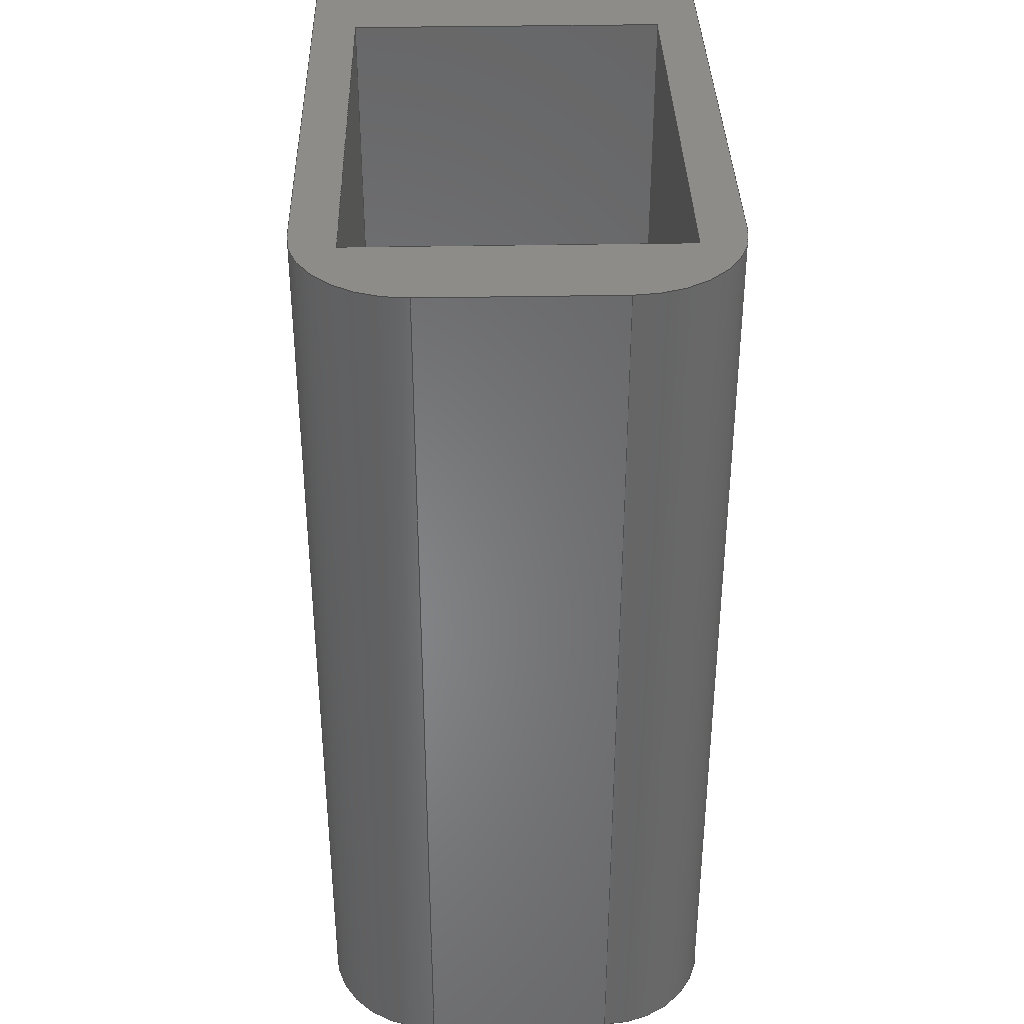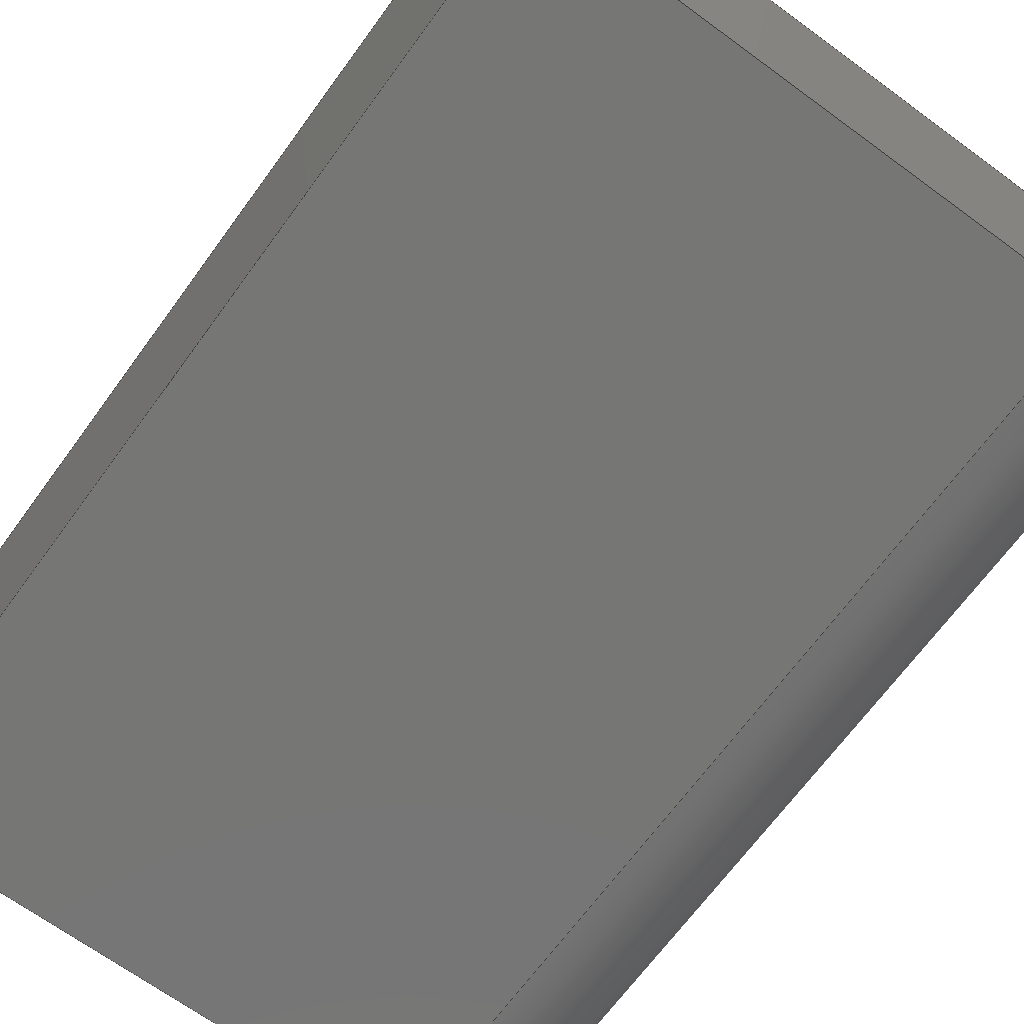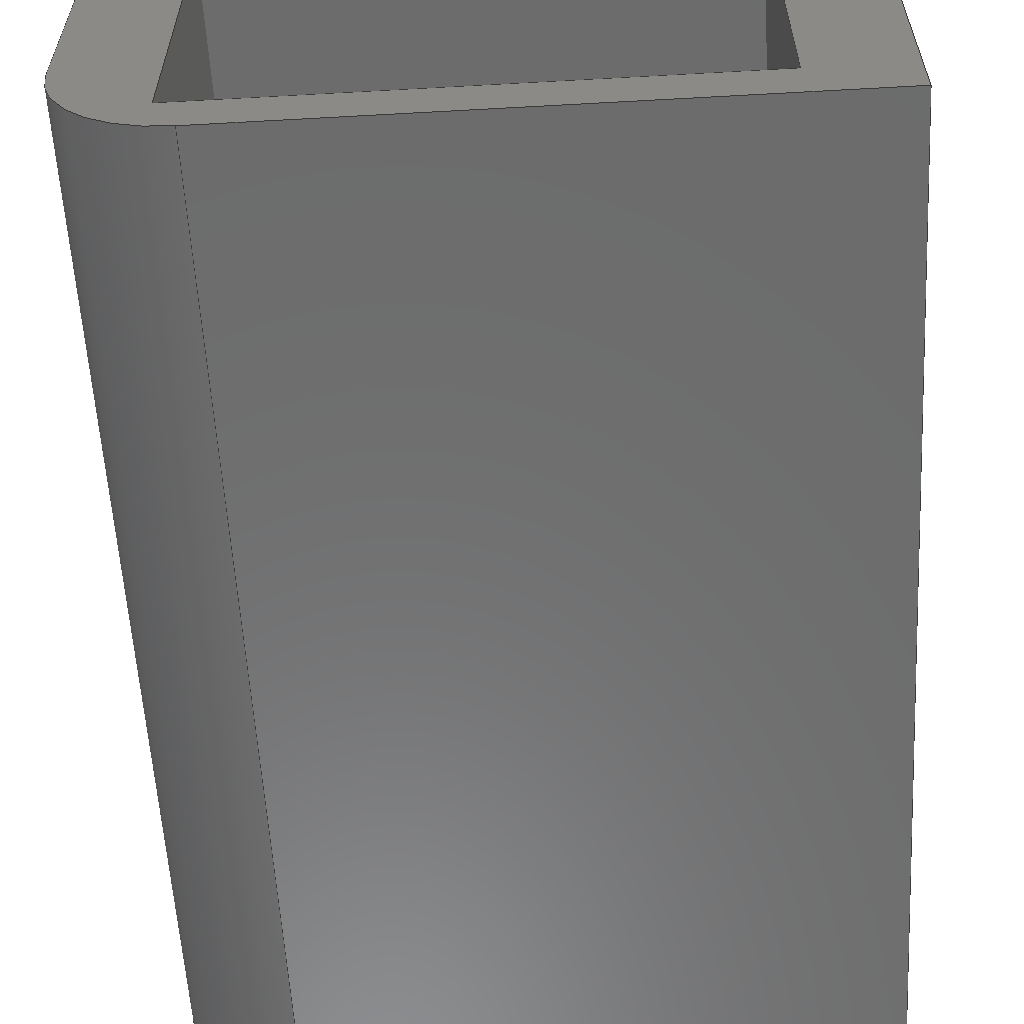
<metadata>
{"format":"step","ext":"step","renderer":"f3d","projection":"perspective","resolution":1024,"background":"white","views":[{"elev":36.2,"azim":88.6,"up":"+Y"},{"elev":-68.3,"azim":-36.2,"up":"+Z"},{"elev":-58.5,"azim":-176.7,"up":"+Z"}]}
</metadata>
<code>
ISO-10303-21;
DATA;
#1=SHAPE_REPRESENTATION_RELATIONSHIP('','',#234,#2);
#2=ADVANCED_BREP_SHAPE_REPRESENTATION('',(#232),#380);
#3=CYLINDRICAL_SURFACE('',#250,0.00635);
#4=CYLINDRICAL_SURFACE('',#251,0.00635);
#5=CIRCLE('',#245,0.00635);
#6=CIRCLE('',#246,0.00635);
#7=CIRCLE('',#248,0.00635);
#8=CIRCLE('',#249,0.00635);
#9=ORIENTED_EDGE('',*,*,#69,.F.);
#10=ORIENTED_EDGE('',*,*,#70,.F.);
#11=ORIENTED_EDGE('',*,*,#71,.T.);
#12=ORIENTED_EDGE('',*,*,#72,.T.);
#13=ORIENTED_EDGE('',*,*,#73,.F.);
#14=ORIENTED_EDGE('',*,*,#72,.F.);
#15=ORIENTED_EDGE('',*,*,#74,.T.);
#16=ORIENTED_EDGE('',*,*,#75,.T.);
#17=ORIENTED_EDGE('',*,*,#76,.T.);
#18=ORIENTED_EDGE('',*,*,#77,.T.);
#19=ORIENTED_EDGE('',*,*,#75,.F.);
#20=ORIENTED_EDGE('',*,*,#78,.F.);
#21=ORIENTED_EDGE('',*,*,#79,.T.);
#22=ORIENTED_EDGE('',*,*,#80,.T.);
#23=ORIENTED_EDGE('',*,*,#81,.F.);
#24=ORIENTED_EDGE('',*,*,#82,.T.);
#25=ORIENTED_EDGE('',*,*,#83,.F.);
#26=ORIENTED_EDGE('',*,*,#84,.T.);
#27=ORIENTED_EDGE('',*,*,#85,.T.);
#28=ORIENTED_EDGE('',*,*,#86,.T.);
#29=ORIENTED_EDGE('',*,*,#87,.F.);
#30=ORIENTED_EDGE('',*,*,#86,.F.);
#31=ORIENTED_EDGE('',*,*,#88,.T.);
#32=ORIENTED_EDGE('',*,*,#89,.T.);
#33=ORIENTED_EDGE('',*,*,#90,.F.);
#34=ORIENTED_EDGE('',*,*,#91,.T.);
#35=ORIENTED_EDGE('',*,*,#92,.T.);
#36=ORIENTED_EDGE('',*,*,#89,.F.);
#37=ORIENTED_EDGE('',*,*,#70,.T.);
#38=ORIENTED_EDGE('',*,*,#93,.T.);
#39=ORIENTED_EDGE('',*,*,#76,.F.);
#40=ORIENTED_EDGE('',*,*,#94,.F.);
#41=ORIENTED_EDGE('',*,*,#81,.T.);
#42=ORIENTED_EDGE('',*,*,#95,.T.);
#43=ORIENTED_EDGE('',*,*,#90,.T.);
#44=ORIENTED_EDGE('',*,*,#88,.F.);
#45=ORIENTED_EDGE('',*,*,#85,.F.);
#46=ORIENTED_EDGE('',*,*,#96,.T.);
#47=ORIENTED_EDGE('',*,*,#71,.F.);
#48=ORIENTED_EDGE('',*,*,#94,.T.);
#49=ORIENTED_EDGE('',*,*,#78,.T.);
#50=ORIENTED_EDGE('',*,*,#74,.F.);
#51=ORIENTED_EDGE('',*,*,#92,.F.);
#52=ORIENTED_EDGE('',*,*,#97,.T.);
#53=ORIENTED_EDGE('',*,*,#79,.F.);
#54=ORIENTED_EDGE('',*,*,#98,.T.);
#55=ORIENTED_EDGE('',*,*,#83,.T.);
#56=ORIENTED_EDGE('',*,*,#87,.T.);
#57=ORIENTED_EDGE('',*,*,#95,.F.);
#58=ORIENTED_EDGE('',*,*,#80,.F.);
#59=ORIENTED_EDGE('',*,*,#97,.F.);
#60=ORIENTED_EDGE('',*,*,#91,.F.);
#61=ORIENTED_EDGE('',*,*,#96,.F.);
#62=ORIENTED_EDGE('',*,*,#84,.F.);
#63=ORIENTED_EDGE('',*,*,#98,.F.);
#64=ORIENTED_EDGE('',*,*,#82,.F.);
#65=ORIENTED_EDGE('',*,*,#73,.T.);
#66=ORIENTED_EDGE('',*,*,#77,.F.);
#67=ORIENTED_EDGE('',*,*,#93,.F.);
#68=ORIENTED_EDGE('',*,*,#69,.T.);
#69=EDGE_CURVE('',#99,#100,#119,.T.);
#70=EDGE_CURVE('',#101,#99,#120,.T.);
#71=EDGE_CURVE('',#101,#102,#121,.T.);
#72=EDGE_CURVE('',#102,#100,#122,.T.);
#73=EDGE_CURVE('',#100,#103,#123,.T.);
#74=EDGE_CURVE('',#102,#104,#124,.T.);
#75=EDGE_CURVE('',#104,#103,#125,.T.);
#76=EDGE_CURVE('',#105,#106,#126,.T.);
#77=EDGE_CURVE('',#106,#103,#127,.T.);
#78=EDGE_CURVE('',#105,#104,#128,.T.);
#79=EDGE_CURVE('',#107,#108,#129,.T.);
#80=EDGE_CURVE('',#108,#109,#130,.F.);
#81=EDGE_CURVE('',#110,#109,#131,.T.);
#82=EDGE_CURVE('',#110,#107,#132,.T.);
#83=EDGE_CURVE('',#111,#112,#133,.T.);
#84=EDGE_CURVE('',#111,#113,#134,.F.);
#85=EDGE_CURVE('',#113,#114,#135,.T.);
#86=EDGE_CURVE('',#114,#112,#136,.T.);
#87=EDGE_CURVE('',#112,#115,#137,.T.);
#88=EDGE_CURVE('',#114,#116,#138,.T.);
#89=EDGE_CURVE('',#116,#115,#139,.T.);
#90=EDGE_CURVE('',#117,#116,#140,.T.);
#91=EDGE_CURVE('',#117,#118,#141,.T.);
#92=EDGE_CURVE('',#118,#115,#142,.T.);
#93=EDGE_CURVE('',#99,#106,#143,.T.);
#94=EDGE_CURVE('',#101,#105,#144,.T.);
#95=EDGE_CURVE('',#109,#117,#5,.F.);
#96=EDGE_CURVE('',#113,#110,#6,.F.);
#97=EDGE_CURVE('',#118,#108,#7,.T.);
#98=EDGE_CURVE('',#107,#111,#8,.T.);
#99=VERTEX_POINT('',#318);
#100=VERTEX_POINT('',#319);
#101=VERTEX_POINT('',#321);
#102=VERTEX_POINT('',#323);
#103=VERTEX_POINT('',#327);
#104=VERTEX_POINT('',#329);
#105=VERTEX_POINT('',#333);
#106=VERTEX_POINT('',#334);
#107=VERTEX_POINT('',#339);
#108=VERTEX_POINT('',#340);
#109=VERTEX_POINT('',#342);
#110=VERTEX_POINT('',#344);
#111=VERTEX_POINT('',#348);
#112=VERTEX_POINT('',#349);
#113=VERTEX_POINT('',#351);
#114=VERTEX_POINT('',#353);
#115=VERTEX_POINT('',#357);
#116=VERTEX_POINT('',#359);
#117=VERTEX_POINT('',#363);
#118=VERTEX_POINT('',#365);
#119=LINE('',#317,#145);
#120=LINE('',#320,#146);
#121=LINE('',#322,#147);
#122=LINE('',#324,#148);
#123=LINE('',#326,#149);
#124=LINE('',#328,#150);
#125=LINE('',#330,#151);
#126=LINE('',#332,#152);
#127=LINE('',#335,#153);
#128=LINE('',#336,#154);
#129=LINE('',#338,#155);
#130=LINE('',#341,#156);
#131=LINE('',#343,#157);
#132=LINE('',#345,#158);
#133=LINE('',#347,#159);
#134=LINE('',#350,#160);
#135=LINE('',#352,#161);
#136=LINE('',#354,#162);
#137=LINE('',#356,#163);
#138=LINE('',#358,#164);
#139=LINE('',#360,#165);
#140=LINE('',#362,#166);
#141=LINE('',#364,#167);
#142=LINE('',#366,#168);
#143=LINE('',#368,#169);
#144=LINE('',#369,#170);
#145=VECTOR('',#257,1);
#146=VECTOR('',#258,1);
#147=VECTOR('',#259,1);
#148=VECTOR('',#260,1);
#149=VECTOR('',#263,1);
#150=VECTOR('',#264,1);
#151=VECTOR('',#265,1);
#152=VECTOR('',#268,1);
#153=VECTOR('',#269,1);
#154=VECTOR('',#270,1);
#155=VECTOR('',#273,1);
#156=VECTOR('',#274,1);
#157=VECTOR('',#275,1);
#158=VECTOR('',#276,1);
#159=VECTOR('',#279,1);
#160=VECTOR('',#280,1);
#161=VECTOR('',#281,1);
#162=VECTOR('',#282,1);
#163=VECTOR('',#285,1);
#164=VECTOR('',#286,1);
#165=VECTOR('',#287,1);
#166=VECTOR('',#290,1);
#167=VECTOR('',#291,1);
#168=VECTOR('',#292,1);
#169=VECTOR('',#295,1);
#170=VECTOR('',#296,1);
#171=EDGE_LOOP('',(#9,#10,#11,#12));
#172=EDGE_LOOP('',(#13,#14,#15,#16));
#173=EDGE_LOOP('',(#17,#18,#19,#20));
#174=EDGE_LOOP('',(#21,#22,#23,#24));
#175=EDGE_LOOP('',(#25,#26,#27,#28));
#176=EDGE_LOOP('',(#29,#30,#31,#32));
#177=EDGE_LOOP('',(#33,#34,#35,#36));
#178=EDGE_LOOP('',(#37,#38,#39,#40));
#179=EDGE_LOOP('',(#41,#42,#43,#44,#45,#46));
#180=EDGE_LOOP('',(#47,#48,#49,#50));
#181=EDGE_LOOP('',(#51,#52,#53,#54,#55,#56));
#182=EDGE_LOOP('',(#57,#58,#59,#60));
#183=EDGE_LOOP('',(#61,#62,#63,#64));
#184=EDGE_LOOP('',(#65,#66,#67,#68));
#185=FACE_BOUND('',#171,.T.);
#186=FACE_BOUND('',#172,.T.);
#187=FACE_BOUND('',#173,.T.);
#188=FACE_BOUND('',#174,.T.);
#189=FACE_BOUND('',#175,.T.);
#190=FACE_BOUND('',#176,.T.);
#191=FACE_BOUND('',#177,.T.);
#192=FACE_BOUND('',#178,.T.);
#193=FACE_BOUND('',#179,.T.);
#194=FACE_BOUND('',#180,.T.);
#195=FACE_BOUND('',#181,.T.);
#196=FACE_BOUND('',#182,.T.);
#197=FACE_BOUND('',#183,.T.);
#198=FACE_BOUND('',#184,.T.);
#199=PLANE('',#236);
#200=PLANE('',#237);
#201=PLANE('',#238);
#202=PLANE('',#239);
#203=PLANE('',#240);
#204=PLANE('',#241);
#205=PLANE('',#242);
#206=PLANE('',#243);
#207=PLANE('',#244);
#208=PLANE('',#247);
#209=PLANE('',#252);
#210=ADVANCED_FACE('',(#185),#199,.T.);
#211=ADVANCED_FACE('',(#186),#200,.T.);
#212=ADVANCED_FACE('',(#187),#201,.F.);
#213=ADVANCED_FACE('',(#188),#202,.F.);
#214=ADVANCED_FACE('',(#189),#203,.T.);
#215=ADVANCED_FACE('',(#190),#204,.T.);
#216=ADVANCED_FACE('',(#191),#205,.F.);
#217=ADVANCED_FACE('',(#192),#206,.F.);
#218=ADVANCED_FACE('',(#193,#194),#207,.F.);
#219=ADVANCED_FACE('',(#195),#208,.T.);
#220=ADVANCED_FACE('',(#196),#3,.T.);
#221=ADVANCED_FACE('',(#197),#4,.T.);
#222=ADVANCED_FACE('',(#198),#209,.F.);
#223=CLOSED_SHELL('',(#210,#211,#212,#213,#214,#215,#216,#217,#218,#219,
#220,#221,#222));
#224=STYLED_ITEM('',(#225),#232);
#225=PRESENTATION_STYLE_ASSIGNMENT((#226));
#226=SURFACE_STYLE_USAGE(.BOTH.,#227);
#227=SURFACE_SIDE_STYLE('',(#228));
#228=SURFACE_STYLE_FILL_AREA(#229);
#229=FILL_AREA_STYLE('',(#230));
#230=FILL_AREA_STYLE_COLOUR('',#231);
#231=COLOUR_RGB('',0.6471,0.6471,0.6471);
#232=MANIFOLD_SOLID_BREP('Part 2',#223);
#233=SHAPE_DEFINITION_REPRESENTATION(#385,#234);
#234=SHAPE_REPRESENTATION('Part 2',(#235),#380);
#235=AXIS2_PLACEMENT_3D('',#315,#253,#254);
#236=AXIS2_PLACEMENT_3D('',#316,#255,#256);
#237=AXIS2_PLACEMENT_3D('',#325,#261,#262);
#238=AXIS2_PLACEMENT_3D('',#331,#266,#267);
#239=AXIS2_PLACEMENT_3D('',#337,#271,#272);
#240=AXIS2_PLACEMENT_3D('',#346,#277,#278);
#241=AXIS2_PLACEMENT_3D('',#355,#283,#284);
#242=AXIS2_PLACEMENT_3D('',#361,#288,#289);
#243=AXIS2_PLACEMENT_3D('',#367,#293,#294);
#244=AXIS2_PLACEMENT_3D('',#370,#297,#298);
#245=AXIS2_PLACEMENT_3D('',#371,#299,#300);
#246=AXIS2_PLACEMENT_3D('',#372,#301,#302);
#247=AXIS2_PLACEMENT_3D('',#373,#303,#304);
#248=AXIS2_PLACEMENT_3D('',#374,#305,#306);
#249=AXIS2_PLACEMENT_3D('',#375,#307,#308);
#250=AXIS2_PLACEMENT_3D('',#376,#309,#310);
#251=AXIS2_PLACEMENT_3D('',#377,#311,#312);
#252=AXIS2_PLACEMENT_3D('',#378,#313,#314);
#253=DIRECTION('',(0,0,1));
#254=DIRECTION('',(1,0,0));
#255=DIRECTION('',(-1,0,0));
#256=DIRECTION('',(0,0,1));
#257=DIRECTION('',(0,0,-1));
#258=DIRECTION('',(0,-1,0));
#259=DIRECTION('',(0,0,-1));
#260=DIRECTION('',(0,-1,0));
#261=DIRECTION('',(0,0,1));
#262=DIRECTION('',(1,0,0));
#263=DIRECTION('',(-1,0,0));
#264=DIRECTION('',(-1,0,0));
#265=DIRECTION('',(0,-1,0));
#266=DIRECTION('',(-1,0,0));
#267=DIRECTION('',(0,0,1));
#268=DIRECTION('',(0,-1,0));
#269=DIRECTION('',(0,0,-1));
#270=DIRECTION('',(0,0,-1));
#271=DIRECTION('',(-1,0,0));
#272=DIRECTION('',(0,0,1));
#273=DIRECTION('',(0,0,-1));
#274=DIRECTION('',(0,-1,0));
#275=DIRECTION('',(0,0,-1));
#276=DIRECTION('',(0,-1,0));
#277=DIRECTION('',(0,0,1));
#278=DIRECTION('',(1,0,0));
#279=DIRECTION('',(-1,0,0));
#280=DIRECTION('',(0,-1,0));
#281=DIRECTION('',(-1,0,0));
#282=DIRECTION('',(0,-1,0));
#283=DIRECTION('',(-1,0,0));
#284=DIRECTION('',(0,0,1));
#285=DIRECTION('',(0,0,-1));
#286=DIRECTION('',(0,0,-1));
#287=DIRECTION('',(0,-1,0));
#288=DIRECTION('',(0,0,1));
#289=DIRECTION('',(1,0,0));
#290=DIRECTION('',(-1,0,0));
#291=DIRECTION('',(0,-1,0));
#292=DIRECTION('',(-1,0,0));
#293=DIRECTION('',(0,0,1));
#294=DIRECTION('',(1,0,0));
#295=DIRECTION('',(-1,0,0));
#296=DIRECTION('',(-1,0,0));
#297=DIRECTION('',(0,-1,0));
#298=DIRECTION('',(1,0,0));
#299=DIRECTION('',(0,-1,0));
#300=DIRECTION('',(0,0,-1));
#301=DIRECTION('',(0,-1,0));
#302=DIRECTION('',(0,0,-1));
#303=DIRECTION('',(0,-1,0));
#304=DIRECTION('',(1,0,0));
#305=DIRECTION('',(0,-1,0));
#306=DIRECTION('',(0,0,-1));
#307=DIRECTION('',(0,-1,0));
#308=DIRECTION('',(0,0,-1));
#309=DIRECTION('',(0,-1,0));
#310=DIRECTION('',(0,0,-1));
#311=DIRECTION('',(0,1,0));
#312=DIRECTION('',(0,0,1));
#313=DIRECTION('',(0,-1,0));
#314=DIRECTION('',(1,0,0));
#315=CARTESIAN_POINT('',(0,0,0));
#316=CARTESIAN_POINT('',(0.01365,0.02699,0.008573));
#317=CARTESIAN_POINT('',(0.01365,-0.02381,0.008573));
#318=CARTESIAN_POINT('',(0.01365,-0.02381,0.01778));
#319=CARTESIAN_POINT('',(0.01365,-0.02381,-0.000635));
#320=CARTESIAN_POINT('',(0.01365,0.02699,0.01778));
#321=CARTESIAN_POINT('',(0.01365,0.02699,0.01778));
#322=CARTESIAN_POINT('',(0.01365,0.02699,0.008573));
#323=CARTESIAN_POINT('',(0.01365,0.02699,-0.000635));
#324=CARTESIAN_POINT('',(0.01365,0.02699,-0.000635));
#325=CARTESIAN_POINT('',(-8.674e-18,0.02699,-0.000635));
#326=CARTESIAN_POINT('',(-8.674e-18,-0.02381,-0.000635));
#327=CARTESIAN_POINT('',(-0.01365,-0.02381,-0.000635));
#328=CARTESIAN_POINT('',(-8.674e-18,0.02699,-0.000635));
#329=CARTESIAN_POINT('',(-0.01365,0.02699,-0.000635));
#330=CARTESIAN_POINT('',(-0.01365,0.02699,-0.000635));
#331=CARTESIAN_POINT('',(-0.01365,0.02699,0.008573));
#332=CARTESIAN_POINT('',(-0.01365,0.02699,0.01778));
#333=CARTESIAN_POINT('',(-0.01365,0.02699,0.01778));
#334=CARTESIAN_POINT('',(-0.01365,-0.02381,0.01778));
#335=CARTESIAN_POINT('',(-0.01365,-0.02381,0.008573));
#336=CARTESIAN_POINT('',(-0.01365,0.02699,0.008573));
#337=CARTESIAN_POINT('',(0.01873,0.02699,0.008573));
#338=CARTESIAN_POINT('',(0.01873,-0.02635,0.008573));
#339=CARTESIAN_POINT('',(0.01873,-0.02635,0.01397));
#340=CARTESIAN_POINT('',(0.01873,-0.02635,0.003175));
#341=CARTESIAN_POINT('',(0.01873,0.02699,0.003175));
#342=CARTESIAN_POINT('',(0.01873,0.02699,0.003175));
#343=CARTESIAN_POINT('',(0.01873,0.02699,0.008573));
#344=CARTESIAN_POINT('',(0.01873,0.02699,0.01397));
#345=CARTESIAN_POINT('',(0.01873,-0.02635,0.01397));
#346=CARTESIAN_POINT('',(-1.041e-17,0.02699,0.02032));
#347=CARTESIAN_POINT('',(-1.041e-17,-0.02635,0.02032));
#348=CARTESIAN_POINT('',(0.01238,-0.02635,0.02032));
#349=CARTESIAN_POINT('',(-0.01873,-0.02635,0.02032));
#350=CARTESIAN_POINT('',(0.01238,0.02699,0.02032));
#351=CARTESIAN_POINT('',(0.01238,0.02699,0.02032));
#352=CARTESIAN_POINT('',(-1.041e-17,0.02699,0.02032));
#353=CARTESIAN_POINT('',(-0.01873,0.02699,0.02032));
#354=CARTESIAN_POINT('',(-0.01873,0.02699,0.02032));
#355=CARTESIAN_POINT('',(-0.01873,0.02699,0.008573));
#356=CARTESIAN_POINT('',(-0.01873,-0.02635,0.008573));
#357=CARTESIAN_POINT('',(-0.01873,-0.02635,-0.003175));
#358=CARTESIAN_POINT('',(-0.01873,0.02699,0.008573));
#359=CARTESIAN_POINT('',(-0.01873,0.02699,-0.003175));
#360=CARTESIAN_POINT('',(-0.01873,0.02699,-0.003175));
#361=CARTESIAN_POINT('',(-1.041e-17,0.02699,-0.003175));
#362=CARTESIAN_POINT('',(-1.041e-17,0.02699,-0.003175));
#363=CARTESIAN_POINT('',(0.01238,0.02699,-0.003175));
#364=CARTESIAN_POINT('',(0.01238,0.02699,-0.003175));
#365=CARTESIAN_POINT('',(0.01238,-0.02635,-0.003175));
#366=CARTESIAN_POINT('',(-1.041e-17,-0.02635,-0.003175));
#367=CARTESIAN_POINT('',(-8.674e-18,0.02699,0.01778));
#368=CARTESIAN_POINT('',(-8.674e-18,-0.02381,0.01778));
#369=CARTESIAN_POINT('',(-8.674e-18,0.02699,0.01778));
#370=CARTESIAN_POINT('',(-6.939e-18,0.02699,0.008573));
#371=CARTESIAN_POINT('',(0.01238,0.02699,0.003175));
#372=CARTESIAN_POINT('',(0.01238,0.02699,0.01397));
#373=CARTESIAN_POINT('',(-6.939e-18,-0.02635,0.008573));
#374=CARTESIAN_POINT('',(0.01238,-0.02635,0.003175));
#375=CARTESIAN_POINT('',(0.01238,-0.02635,0.01397));
#376=CARTESIAN_POINT('',(0.01238,0.02699,0.003175));
#377=CARTESIAN_POINT('',(0.01238,0.02699,0.01397));
#378=CARTESIAN_POINT('',(-6.939e-18,-0.02381,0.008573));
#379=MECHANICAL_DESIGN_GEOMETRIC_PRESENTATION_REPRESENTATION('',(#224),
#380);
#380=(
GEOMETRIC_REPRESENTATION_CONTEXT(3)
GLOBAL_UNCERTAINTY_ASSIGNED_CONTEXT((#381))
GLOBAL_UNIT_ASSIGNED_CONTEXT((#384,#383,#382))
REPRESENTATION_CONTEXT('Part 2','TOP_LEVEL_ASSEMBLY_PART')
);
#381=UNCERTAINTY_MEASURE_WITH_UNIT(LENGTH_MEASURE(1e-08),#384,
'DISTANCE_ACCURACY_VALUE','Maximum Tolerance applied to model');
#382=(
NAMED_UNIT(*)
SI_UNIT($,.STERADIAN.)
SOLID_ANGLE_UNIT()
);
#383=(
NAMED_UNIT(*)
PLANE_ANGLE_UNIT()
SI_UNIT($,.RADIAN.)
);
#384=(
LENGTH_UNIT()
NAMED_UNIT(*)
SI_UNIT($,.METRE.)
);
#385=PRODUCT_DEFINITION_SHAPE('','',#386);
#386=PRODUCT_DEFINITION('','',#388,#387);
#387=PRODUCT_DEFINITION_CONTEXT('',#394,'design');
#388=PRODUCT_DEFINITION_FORMATION_WITH_SPECIFIED_SOURCE('','',#390,
 .NOT_KNOWN.);
#389=PRODUCT_RELATED_PRODUCT_CATEGORY('','',(#390));
#390=PRODUCT('Part 2','Part 2','Part 2',(#392));
#391=PRODUCT_CATEGORY('','');
#392=PRODUCT_CONTEXT('',#394,'mechanical');
#393=APPLICATION_PROTOCOL_DEFINITION('international standard',
'ap242_managed_model_based_3d_engineering',2011,#394);
#394=APPLICATION_CONTEXT('managed model based 3d engineering');
ENDSEC;
END-ISO-10303-21;

</code>
